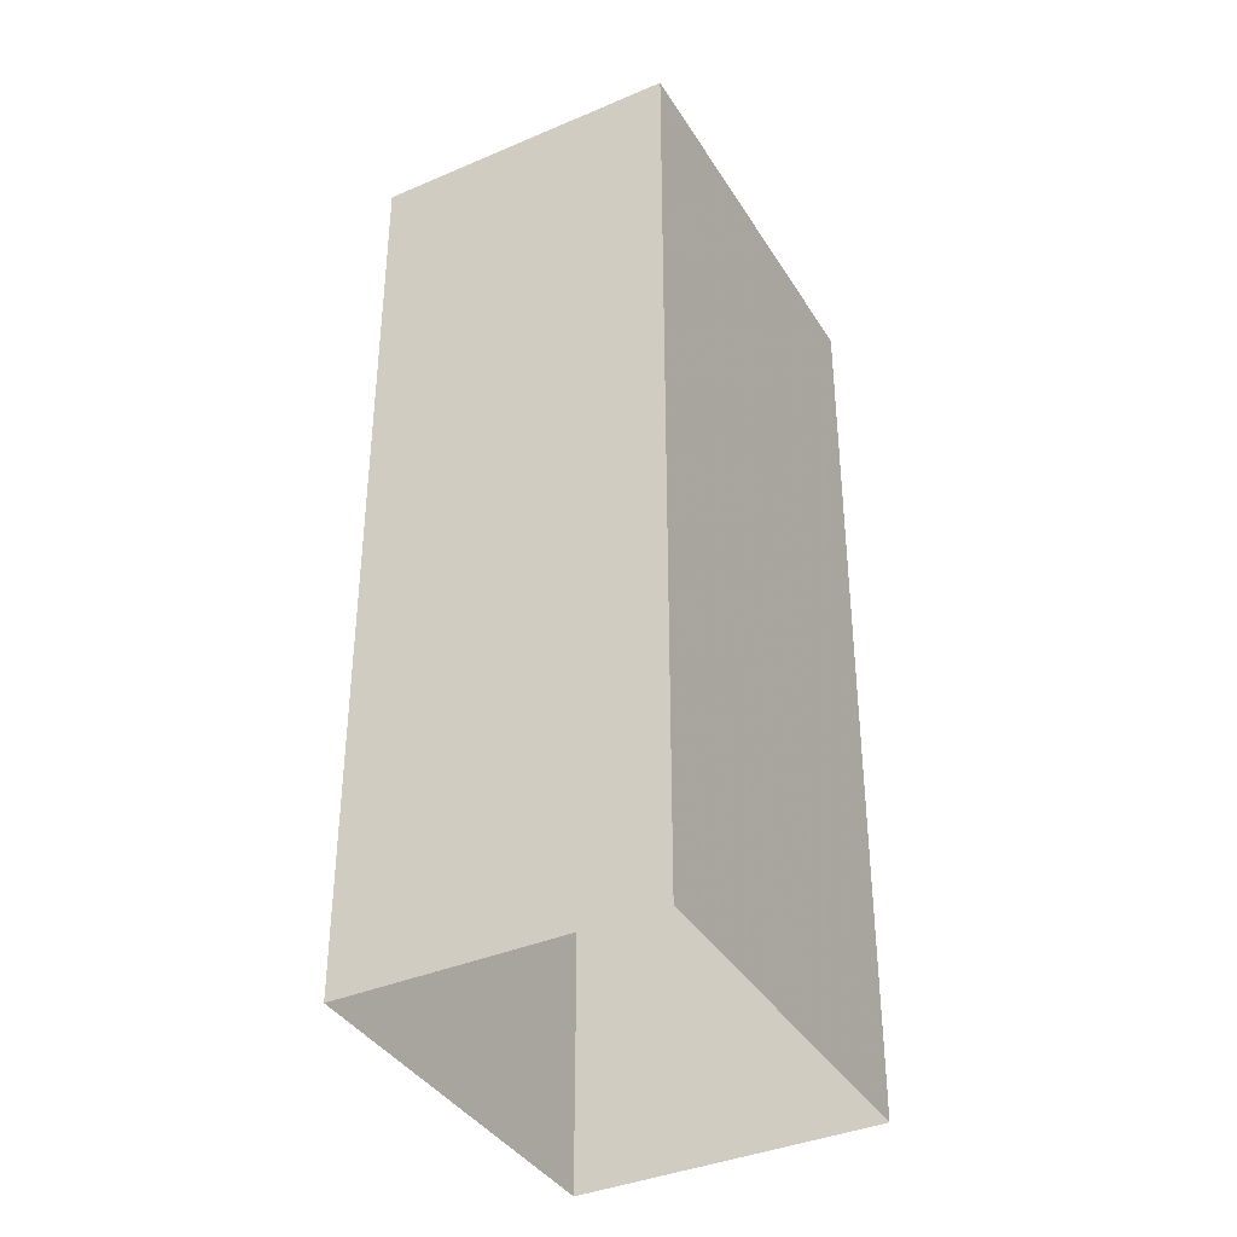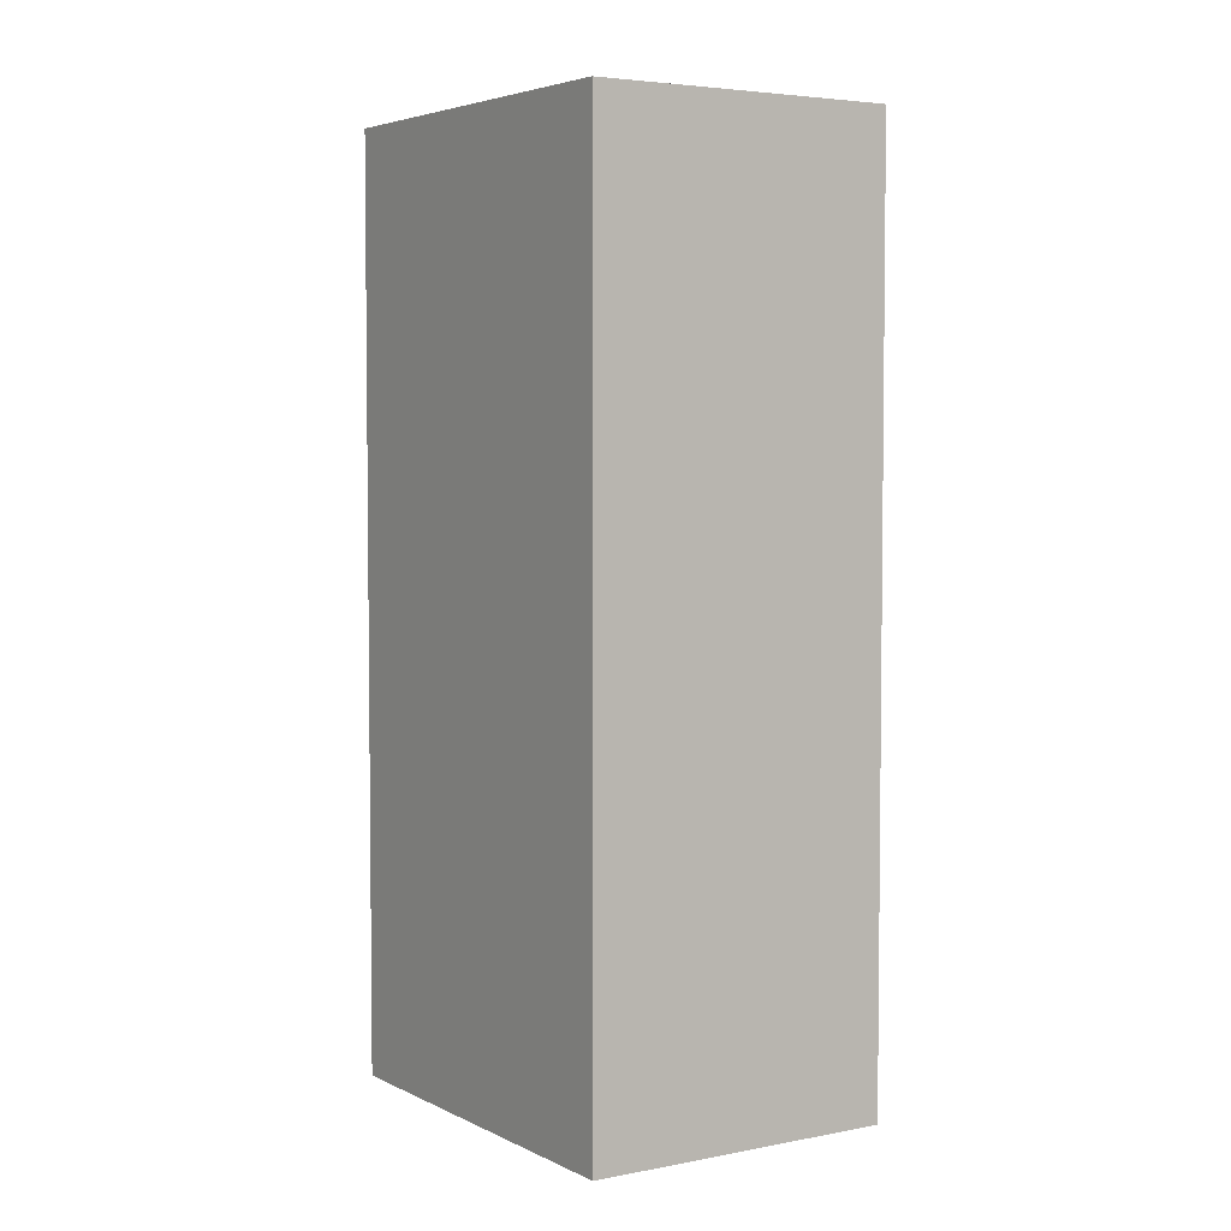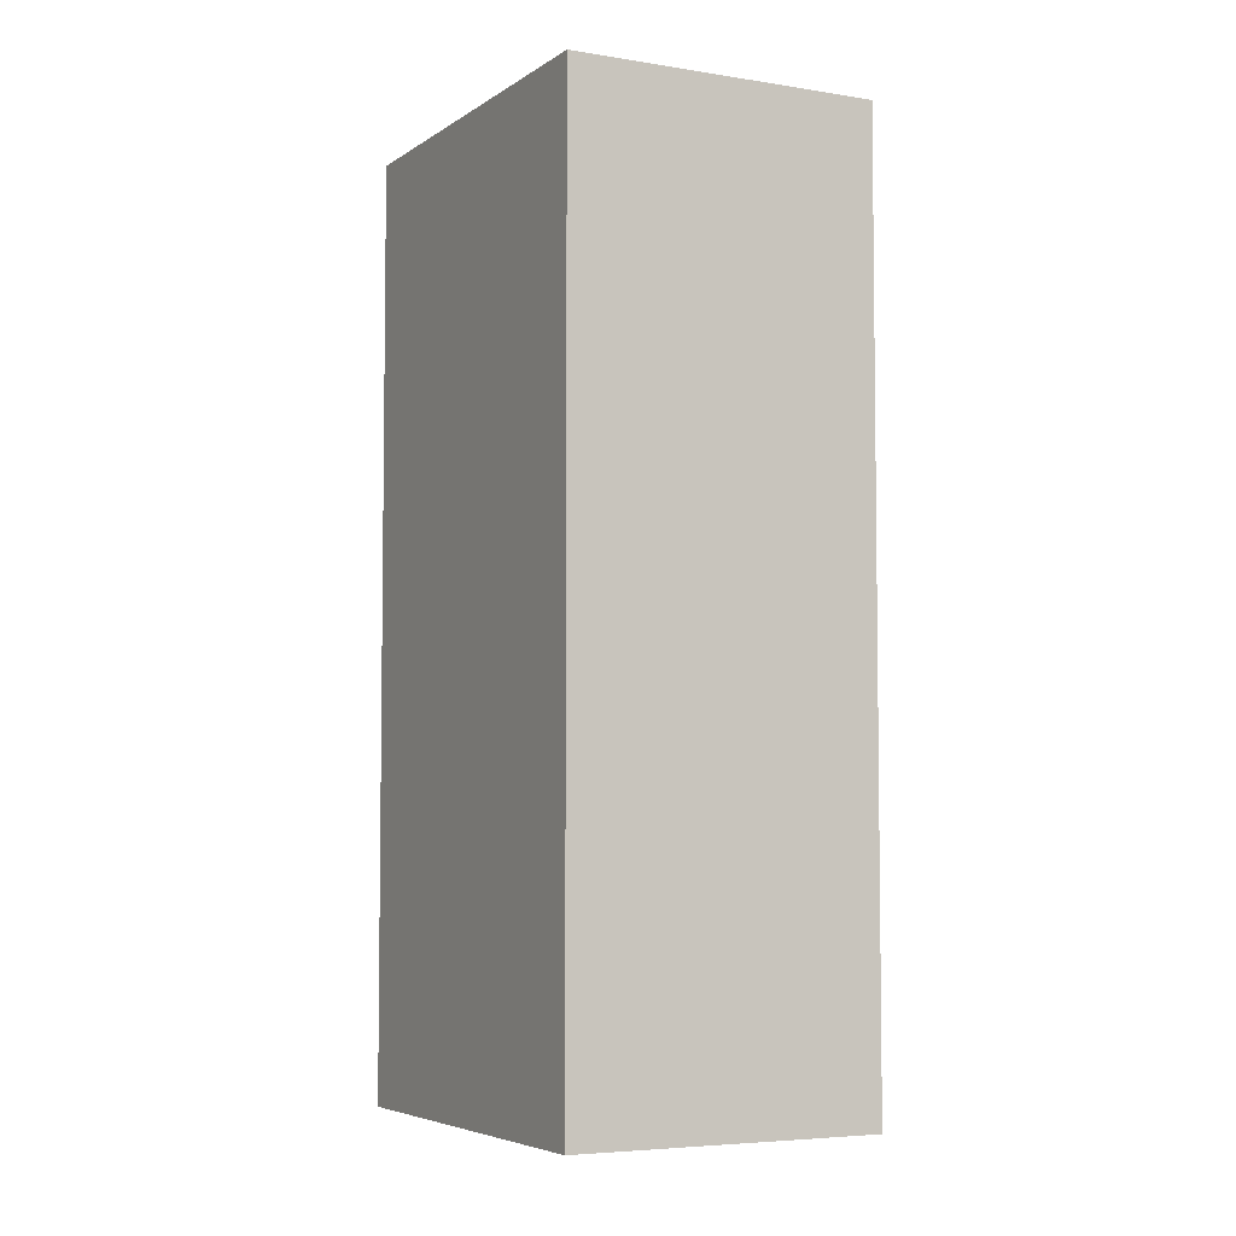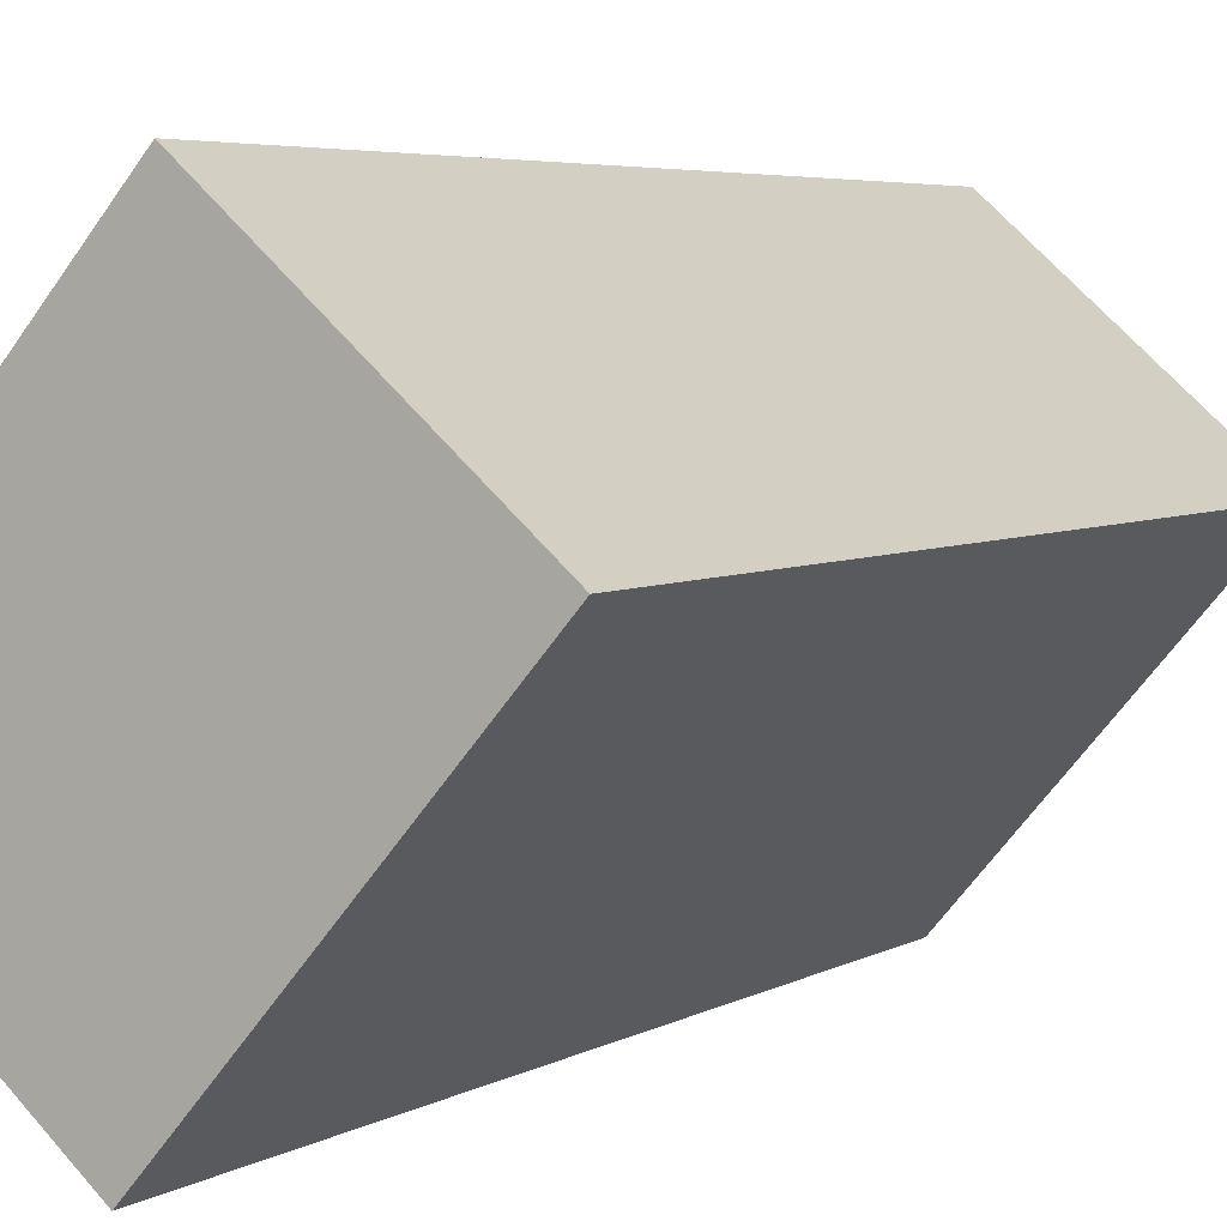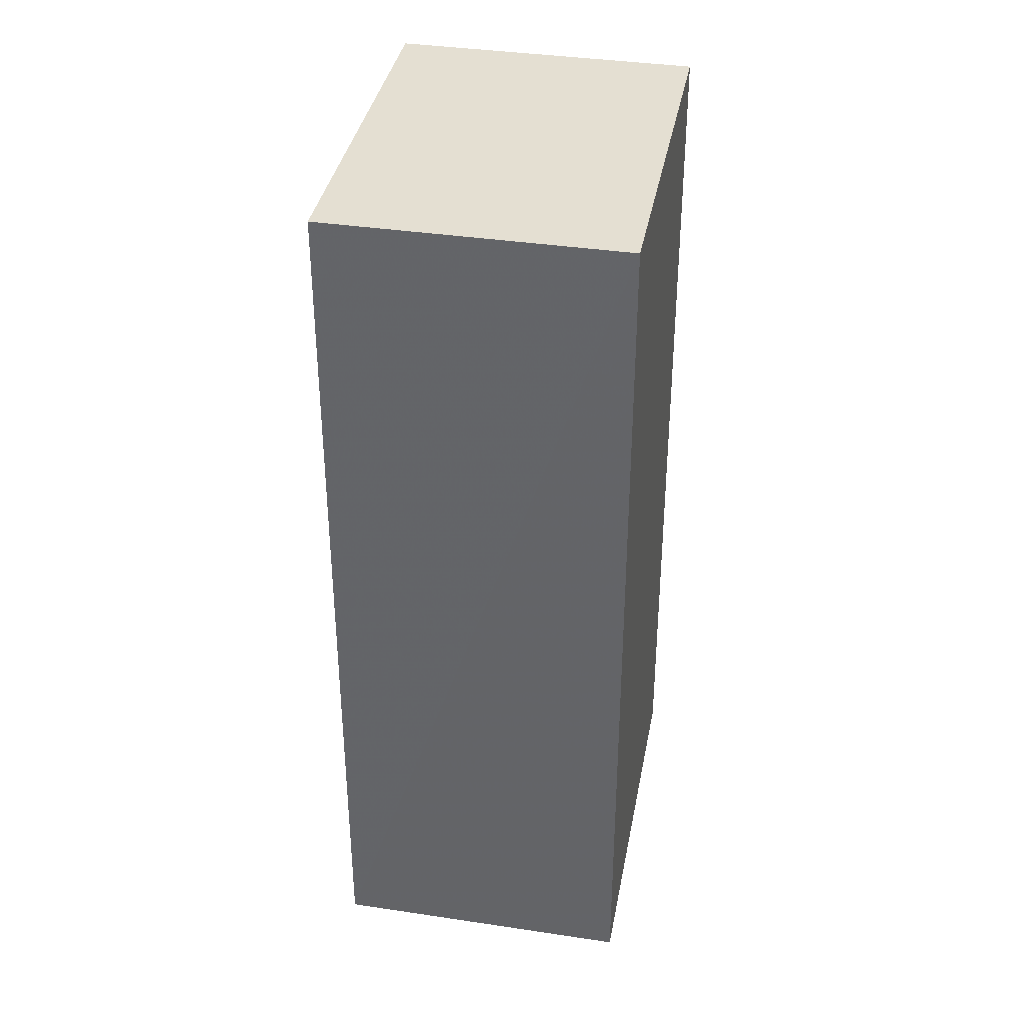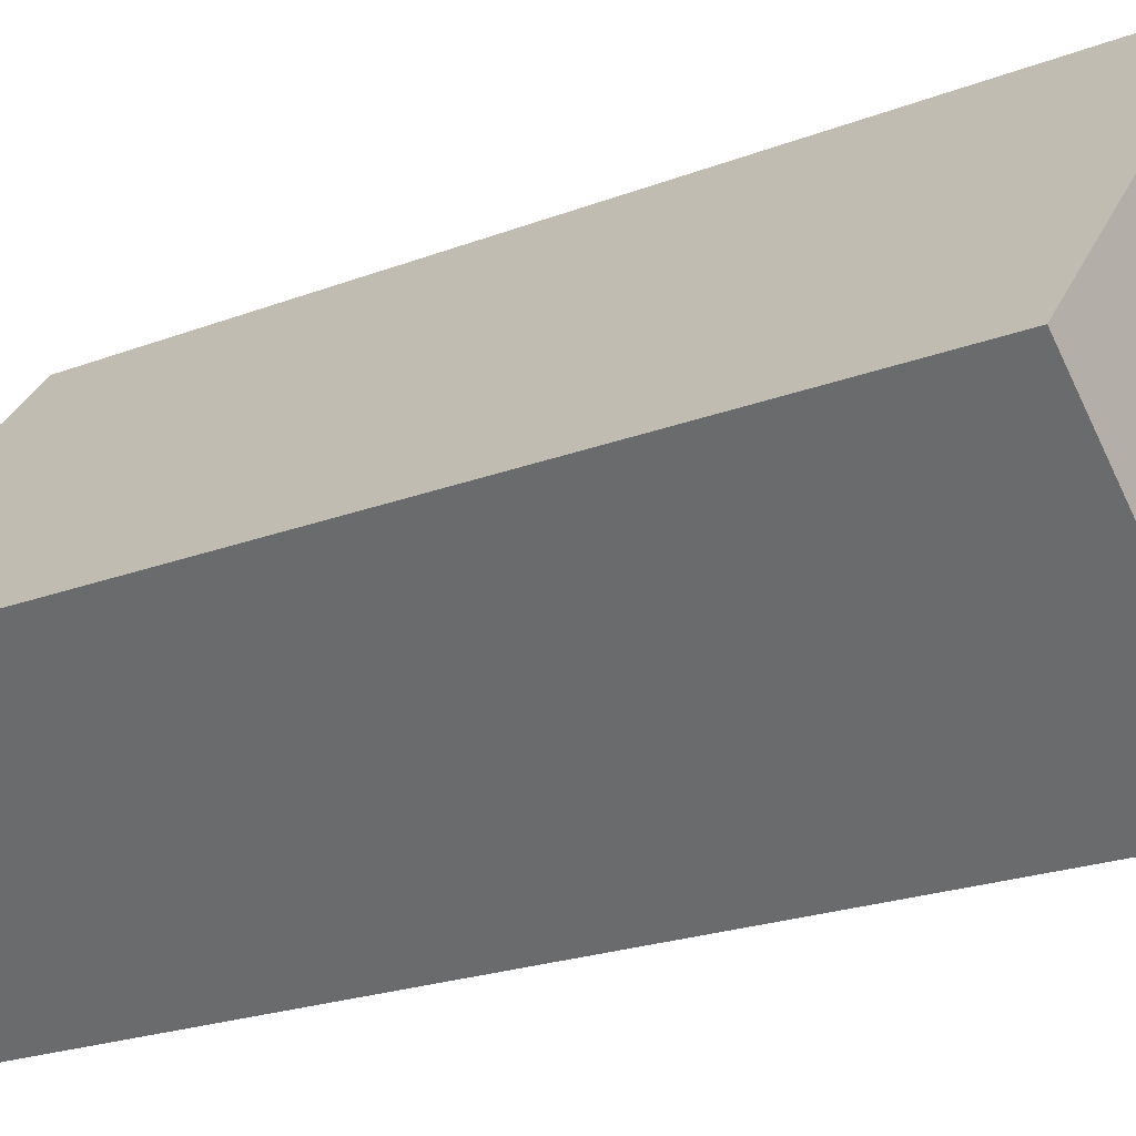
<metadata>
{"format":"obj","ext":"obj","renderer":"f3d","projection":"perspective","resolution":1024,"background":"white","views":[{"elev":-37.9,"azim":167.4,"up":"+Z"},{"elev":4.3,"azim":106.0,"up":"+Z"},{"elev":-5.2,"azim":111.5,"up":"+Z"},{"elev":4.6,"azim":29.3,"up":"+Y"},{"elev":37.0,"azim":-30.3,"up":"+Z"},{"elev":-21.0,"azim":-55.0,"up":"+Y"}]}
</metadata>
<code>
v -5948 -3.731e+04 2.744
v -5952 -3.731e+04 2.744
v -5950 -3.731e+04 2.744
v -5950 -3.731e+04 2.743
v -5952 -3.731e+04 10.66
v -5948 -3.731e+04 10.66
v -5950 -3.731e+04 10.66
v -5950 -3.731e+04 10.66
f 1 2 3
f 1 4 2
f 5 6 7
f 5 8 6
f 6 1 3
f 7 6 3
f 8 4 1
f 6 8 1
f 8 2 4
f 8 5 2
f 5 3 2
f 5 7 3

</code>
